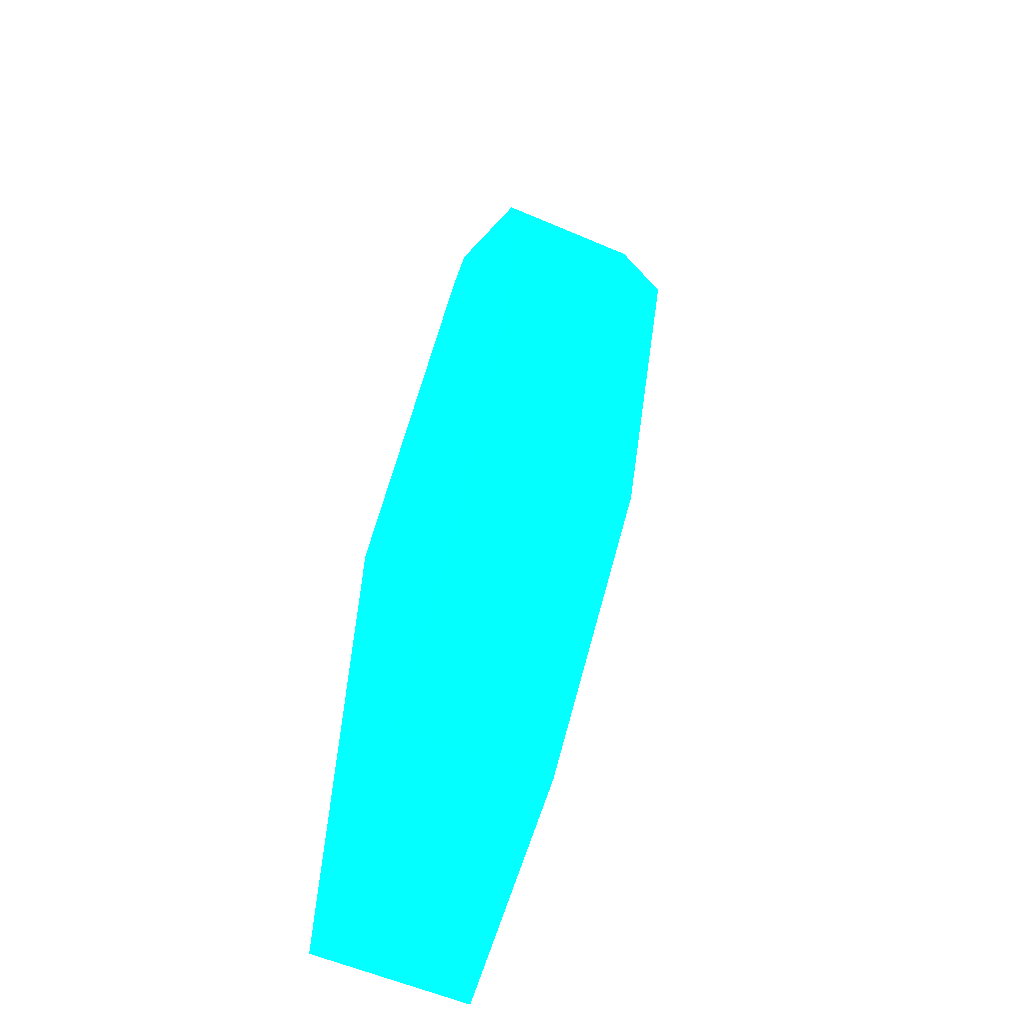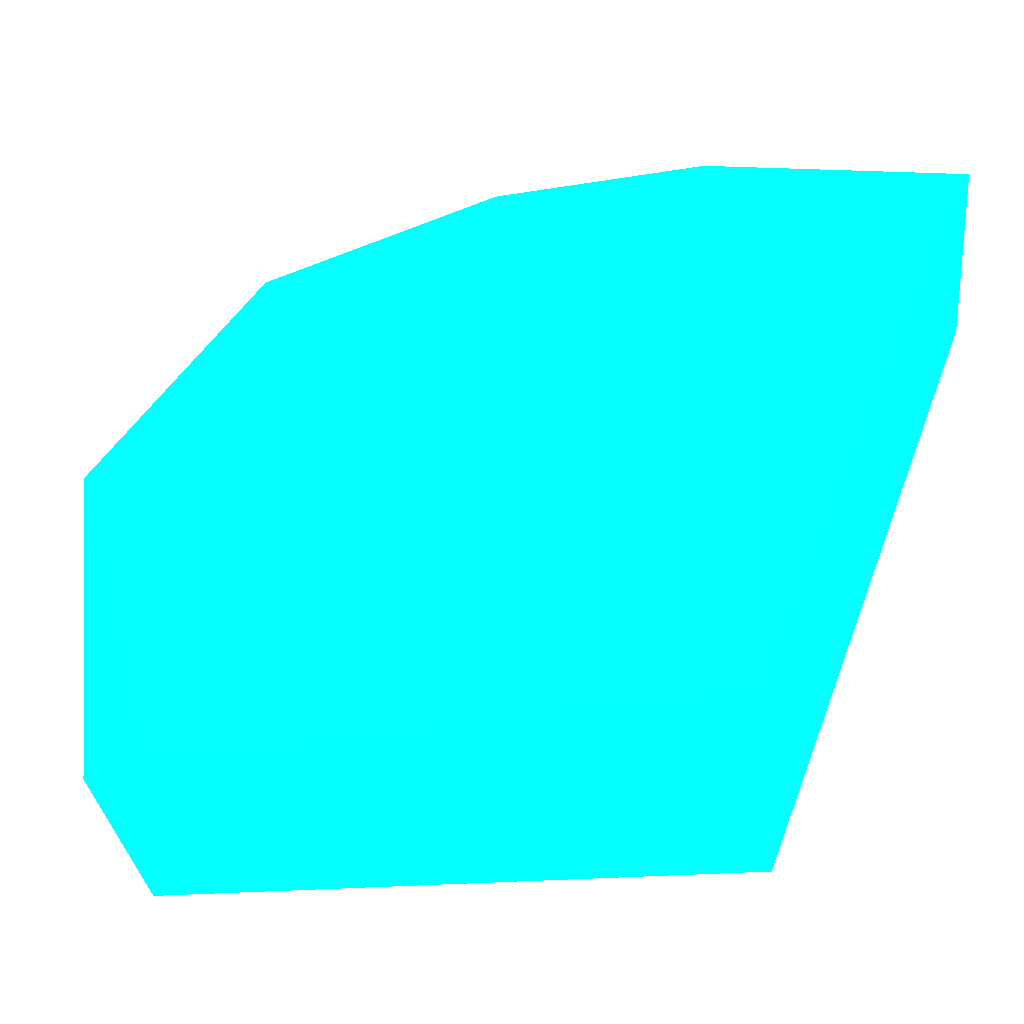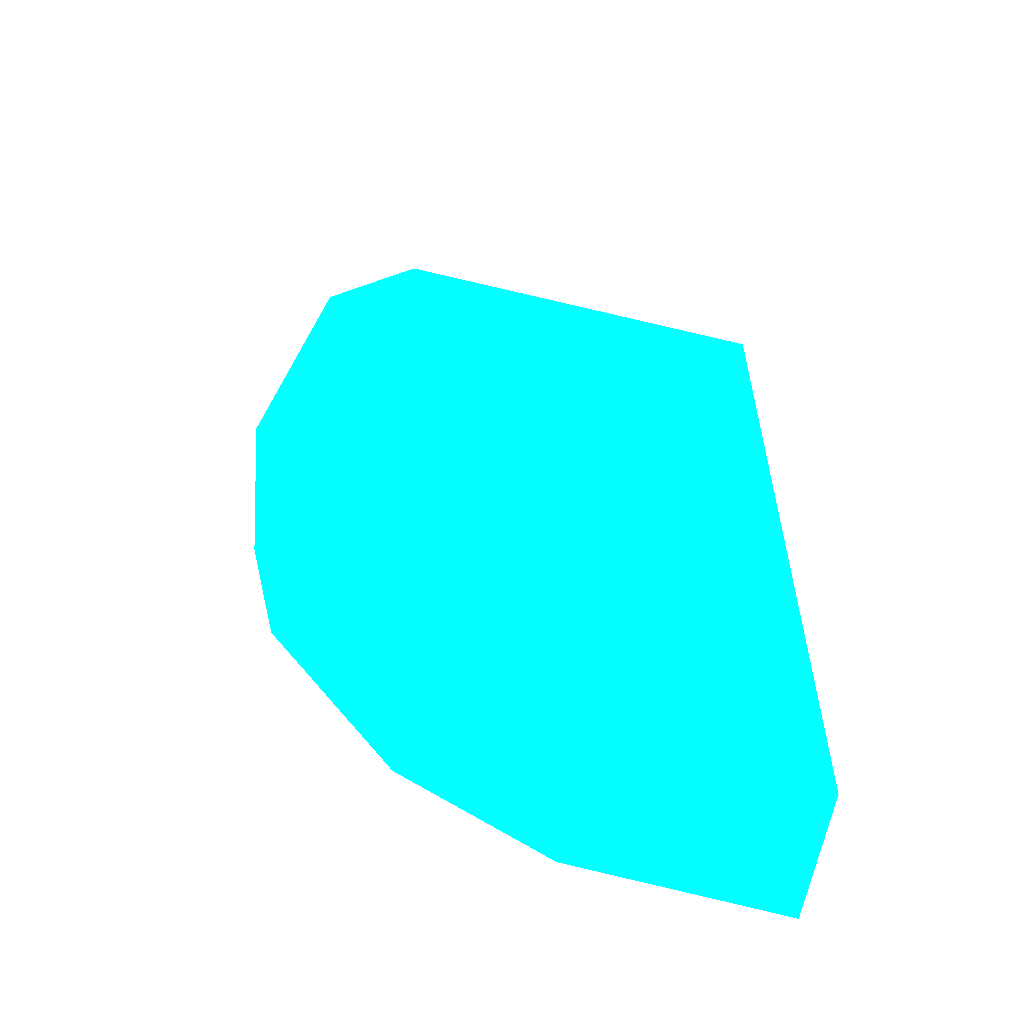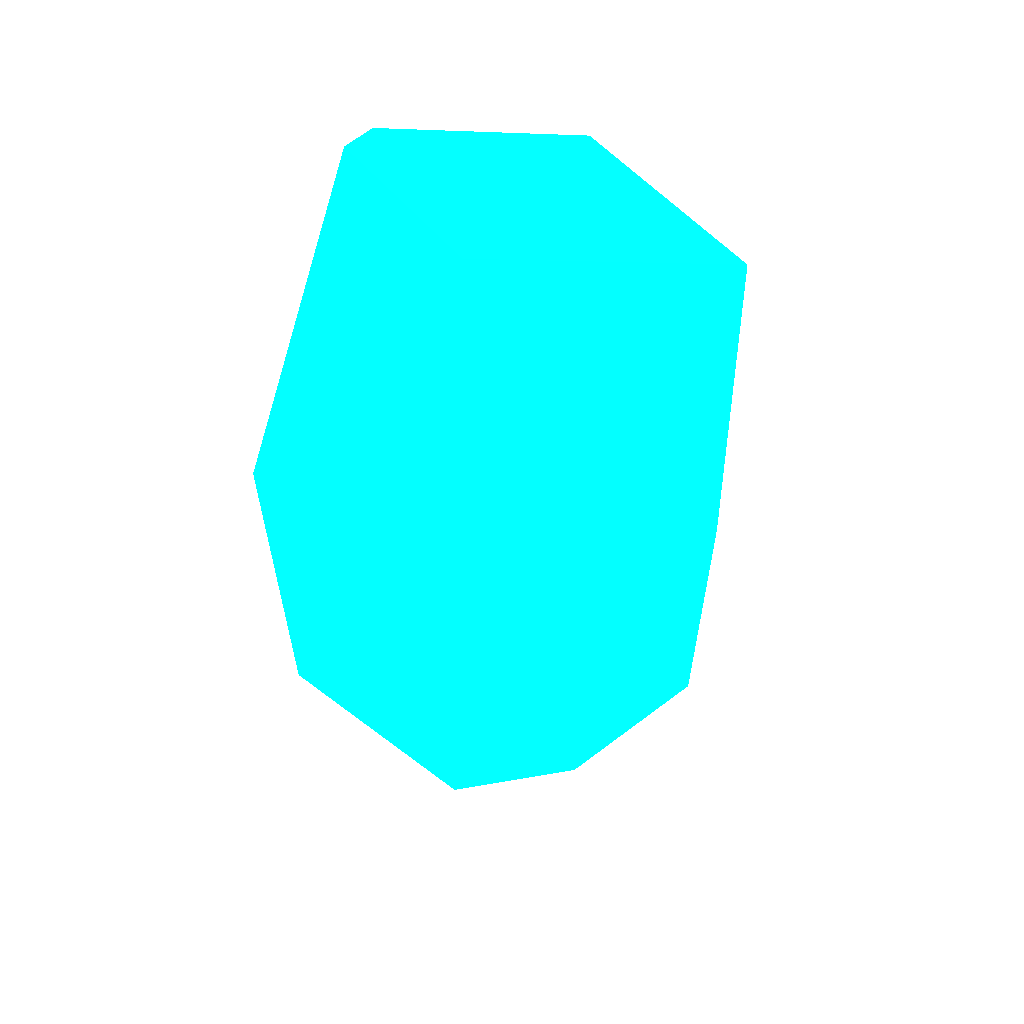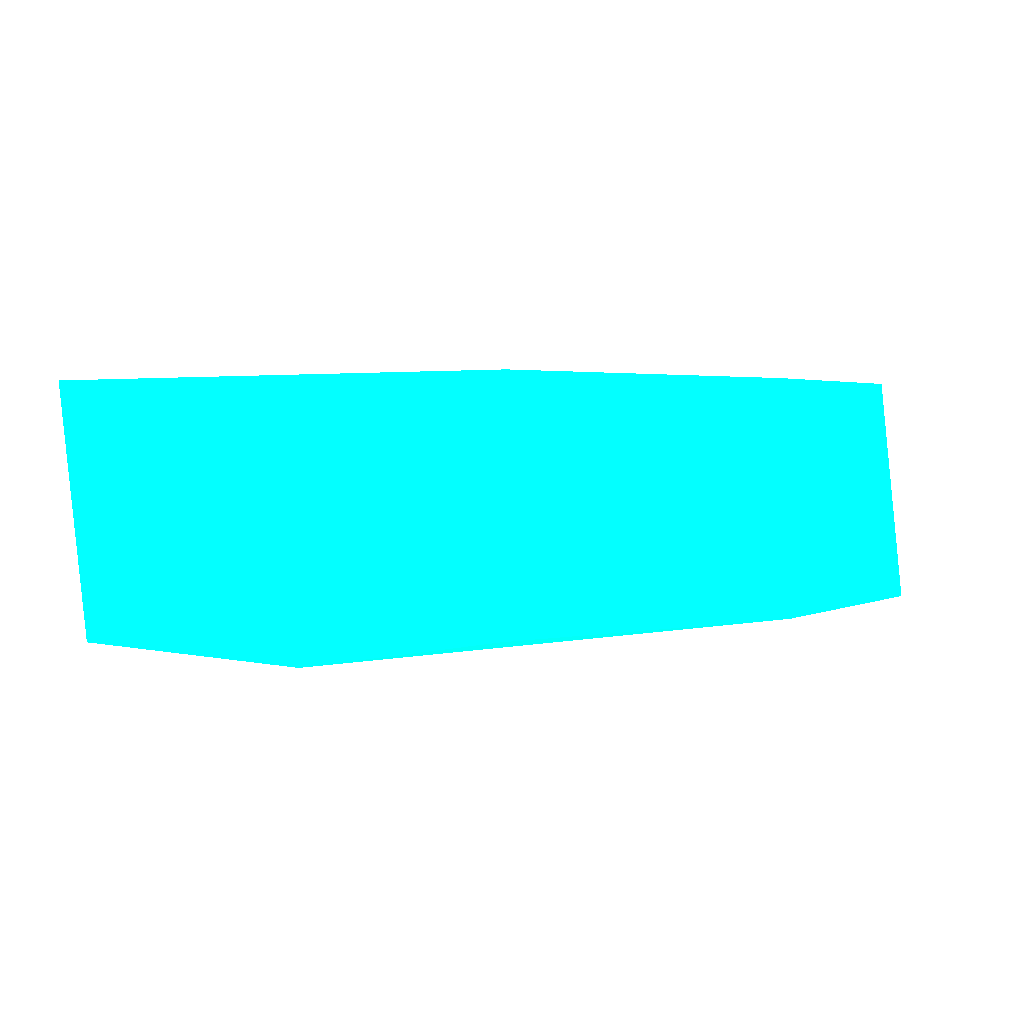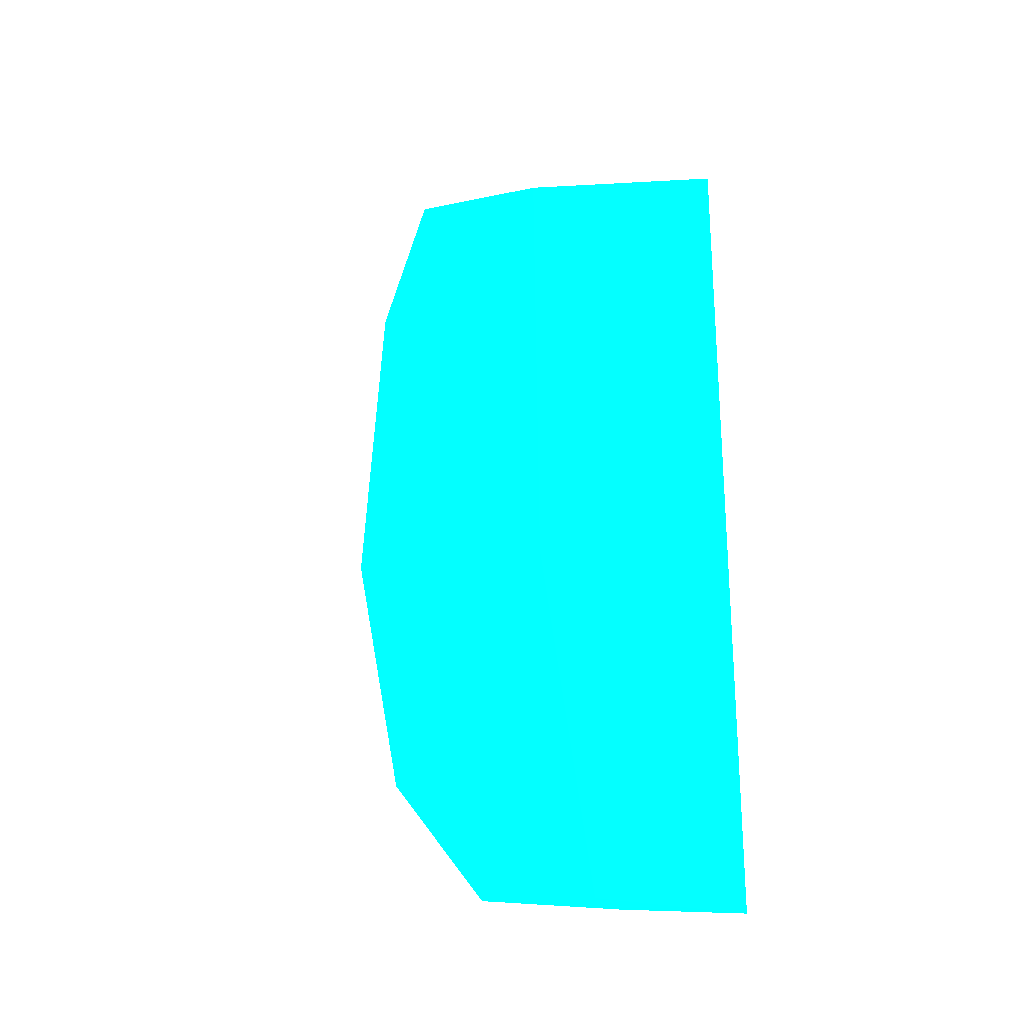
<metadata>
{"format":"obj","ext":"obj","renderer":"f3d","projection":"perspective","resolution":1024,"background":"white","views":[{"elev":-65.9,"azim":69.8,"up":"+Y"},{"elev":34.0,"azim":-164.5,"up":"+Z"},{"elev":-55.4,"azim":172.7,"up":"+Y"},{"elev":43.2,"azim":130.4,"up":"+Y"},{"elev":1.3,"azim":-30.1,"up":"+Z"},{"elev":-22.4,"azim":-116.9,"up":"+Y"}]}
</metadata>
<code>
v 0.1846 -0.01623 -0.08835 0.007843 0.9882 0.7647
v 0.1182 -0.06611 -0.1008 0.007843 0.9882 0.7647
v 0.1213 0.01973 -0.1061 0.007843 0.9882 0.7647
v 0.1219 0.02847 -0.08064 0.007843 0.9882 0.7647
v 0.1793 0.03021 -0.1004 0.007843 0.9882 0.7647
v 0.1185 -0.06599 -0.08187 0.007843 0.9882 0.7647
v 0.1657 0.04834 -0.08052 0.007843 0.9882 0.7647
v 0.1721 -0.04156 -0.1001 0.007843 0.9882 0.7647
v 0.1648 -0.04823 -0.082 0.007843 0.9882 0.7647
v 0.1846 0.01324 -0.08126 0.007843 0.9882 0.7647
v 0.1677 0.04331 -0.0996 0.007843 0.9882 0.7647
v 0.1861 -0.006341 -0.1003 0.007843 0.9882 0.7647
v 0.146 -0.06135 -0.1003 0.007843 0.9882 0.7647
v 0.1214 -0.02697 -0.1054 0.007843 0.9882 0.7647
v 0.1813 -0.02418 -0.0816 0.007843 0.9882 0.7647
v 0.1456 -0.06077 -0.08203 0.007843 0.9882 0.7647
v 0.1611 0.04851 -0.0805 0.007843 0.9882 0.7647
f 7 11 17
f 3 2 4
f 4 2 6
f 5 7 10
f 5 3 11
f 7 5 11
f 3 5 12
f 1 8 12
f 10 1 12
f 5 10 12
f 6 2 13
f 8 9 13
f 2 3 14
f 3 12 14
f 12 8 14
f 13 2 14
f 8 13 14
f 7 6 15
f 8 1 15
f 9 8 15
f 1 10 15
f 10 7 15
f 6 13 16
f 13 9 16
f 15 6 16
f 9 15 16
f 3 4 17
f 4 6 17
f 6 7 17
f 11 3 17

</code>
